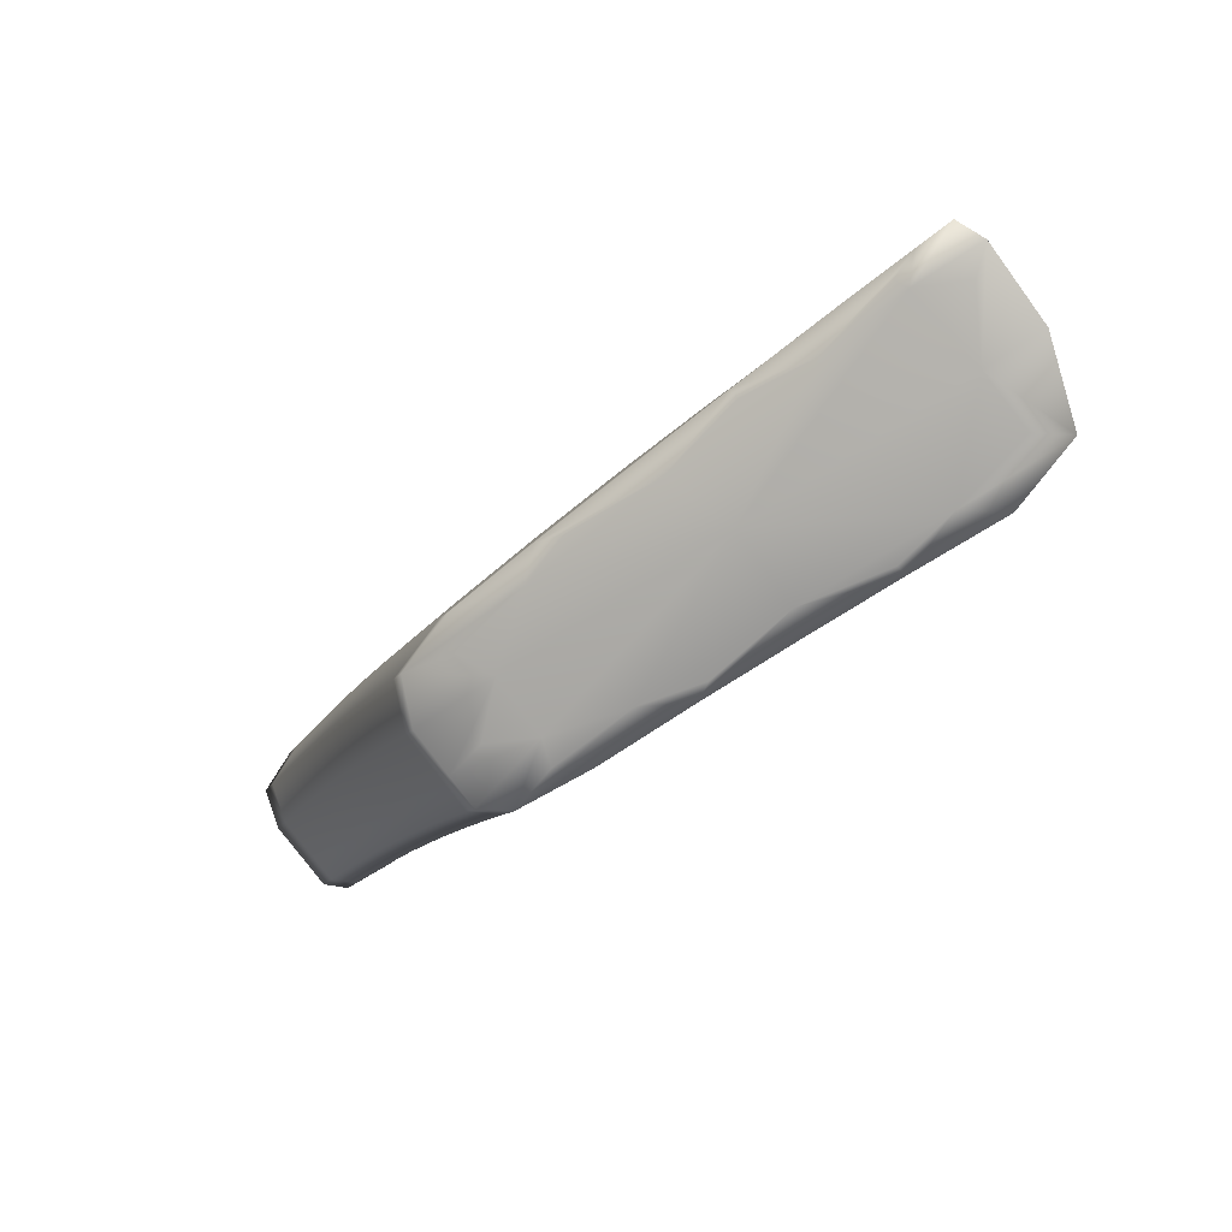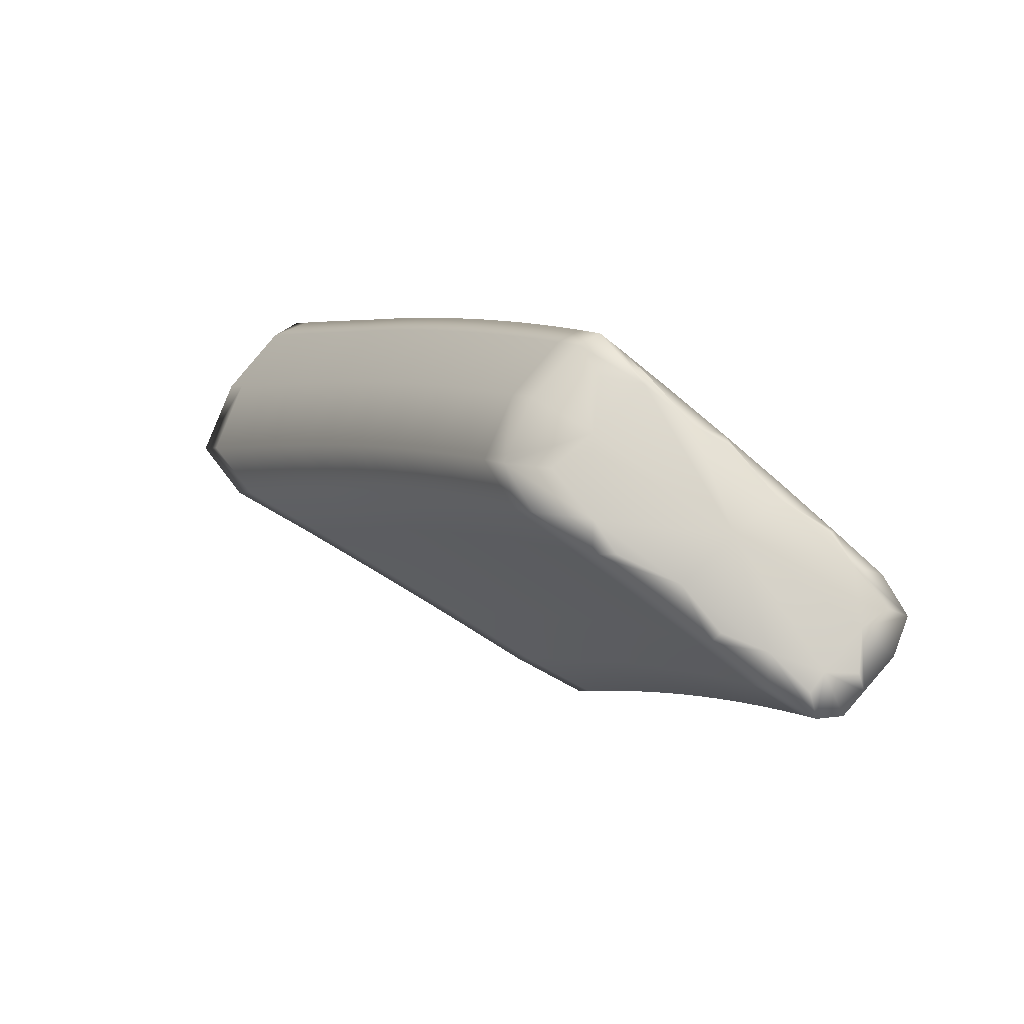
<metadata>
{"format":"obj","ext":"obj","renderer":"f3d","projection":"perspective","resolution":1024,"background":"white","views":[{"elev":41.4,"azim":119.2,"up":"+Y"},{"elev":-57.9,"azim":-63.9,"up":"+Y"}]}
</metadata>
<code>
v -1.83 7.844 -2.541
v -1.64 8.752 -3.293
v -1.788 8.277 -2.94
v -1.346 8.029 -2.353
v -1.469 7.715 -2.17
v -1.822 8.428 -2.706
v -1.852 7.951 -2.367
v -1.837 8.007 -2.715
v -1.867 8.144 -2.496
v -1.902 8.152 -2.556
v -1.886 7.949 -2.433
v -1.849 7.916 -2.643
v -1.913 8.055 -2.486
v -1.879 8.05 -2.428
v -1.822 8.097 -2.789
v -1.854 8.239 -2.565
v -1.889 8.248 -2.628
v -1.857 8.441 -2.776
v -1.806 8.187 -2.864
v -1.874 8.344 -2.702
v -1.839 8.333 -2.635
v -1.408 7.831 -2.218
v -1.727 7.876 -2.29
v -1.715 8.04 -2.389
v -1.727 7.955 -2.33
v -1.58 7.791 -2.206
v -1.543 7.927 -2.279
v -1.558 7.851 -2.228
v -1.426 7.762 -2.173
v -1.665 8.295 -2.572
v -1.7 8.126 -2.45
v -1.683 8.211 -2.511
v -1.389 7.898 -2.263
v -1.526 8.002 -2.331
v -1.487 8.15 -2.434
v -1.507 8.077 -2.382
v -1.368 7.964 -2.308
v -1.317 7.899 -2.534
v -1.446 7.621 -2.313
v -1.379 7.71 -2.393
v -1.43 7.645 -2.24
v -1.37 7.743 -2.315
v -1.388 7.677 -2.269
v -1.397 7.645 -2.345
v -1.36 7.774 -2.44
v -1.35 7.807 -2.36
v -1.306 7.932 -2.45
v -1.329 7.87 -2.405
v -1.339 7.837 -2.487
v -1.563 7.676 -2.398
v -1.525 7.793 -2.504
v -1.54 7.72 -2.448
v -1.706 7.754 -2.496
v -1.69 7.895 -2.629
v -1.703 7.813 -2.565
v -1.469 8.007 -2.671
v -1.508 7.865 -2.56
v -1.489 7.936 -2.615
v -1.674 7.976 -2.695
v -1.638 8.138 -2.827
v -1.657 8.057 -2.761
v -1.238 8.415 -2.668
v -1.726 8.539 -3.167
v -1.273 8.218 -2.487
v -1.762 8.707 -2.922
v -1.768 8.367 -3.017
v -1.803 8.522 -2.778
v -1.838 8.537 -2.851
v -1.798 8.722 -2.998
v -1.746 8.456 -3.095
v -1.817 8.633 -2.928
v -1.783 8.616 -2.851
v -1.603 8.546 -2.76
v -1.646 8.379 -2.634
v -1.625 8.463 -2.697
v -1.322 8.093 -2.398
v -1.465 8.223 -2.486
v -1.42 8.366 -2.59
v -1.443 8.295 -2.538
v -1.298 8.156 -2.442
v -1.67 8.895 -3.078
v -1.705 8.621 -3.238
v -1.743 8.792 -2.987
v -1.778 8.809 -3.066
v -1.705 8.908 -3.175
v -1.684 8.704 -3.309
v -1.758 8.897 -3.135
v -1.723 8.877 -3.053
v -1.531 8.745 -2.933
v -1.58 8.628 -2.825
v -1.559 8.706 -2.885
v -1.247 8.28 -2.531
v -1.396 8.437 -2.643
v -1.366 8.568 -2.766
v -1.372 8.507 -2.696
v -1.222 8.34 -2.576
v -1.244 8.08 -2.673
v -1.293 7.96 -2.581
v -1.283 7.993 -2.495
v -1.233 8.112 -2.584
v -1.258 8.053 -2.539
v -1.269 8.02 -2.627
v -1.402 8.215 -2.84
v -1.447 8.077 -2.727
v -1.425 8.146 -2.783
v -1.618 8.218 -2.895
v -1.574 8.377 -3.031
v -1.597 8.298 -2.962
v -1.216 8.295 -2.829
v -1.219 8.138 -2.72
v -1.207 8.17 -2.628
v -1.195 8.313 -2.732
v -1.181 8.228 -2.673
v -1.194 8.196 -2.766
v -1.348 8.424 -2.995
v -1.378 8.282 -2.896
v -1.354 8.35 -2.953
v -1.552 8.453 -3.098
v -1.506 8.583 -3.183
v -1.53 8.525 -3.161
v -1.56 8.659 -3.235
v -1.673 8.745 -3.345
v -1.614 8.611 -3.264
v -1.519 8.562 -3.192
v -1.72 8.203 -2.908
v -1.797 8.232 -2.902
v -1.738 8.118 -2.836
v -1.648 8.098 -2.794
v -1.407 8.087 -2.376
v -1.357 7.997 -2.331
v -1.428 8.018 -2.329
v -1.497 8.113 -2.408
v -1.854 8.456 -2.735
v -1.83 8.381 -2.67
v -1.871 8.359 -2.662
v -1.865 8.393 -2.739
v -1.899 8.166 -2.519
v -1.873 8.097 -2.462
v -1.91 8.07 -2.45
v -1.908 8.104 -2.521
v -1.843 7.961 -2.679
v -1.881 8.087 -2.646
v -1.893 7.993 -2.573
v -1.854 7.871 -2.607
v -1.918 8.008 -2.451
v -1.84 7.878 -2.467
v -1.883 8.003 -2.395
v -1.852 7.933 -2.375
v -1.886 8.263 -2.59
v -1.861 8.191 -2.53
v -1.896 8.2 -2.592
v -1.83 8.052 -2.752
v -1.867 8.181 -2.719
v -1.834 8.369 -2.87
v -1.851 8.275 -2.794
v -1.814 8.142 -2.826
v -1.882 8.296 -2.665
v -1.847 8.286 -2.6
v -1.417 7.796 -2.195
v -1.483 7.806 -2.186
v -1.551 7.889 -2.254
v -1.466 7.877 -2.233
v -1.8 8.098 -2.448
v -1.721 7.997 -2.359
v -1.812 8.008 -2.384
v -1.779 7.89 -2.33
v -1.733 7.912 -2.3
v -1.627 7.982 -2.332
v -1.641 7.901 -2.277
v -1.652 7.816 -2.256
v -1.565 7.813 -2.203
v -1.434 7.727 -2.15
v -1.536 7.75 -2.192
v -1.753 8.369 -2.646
v -1.674 8.253 -2.541
v -1.771 8.279 -2.579
v -1.707 8.083 -2.419
v -1.786 8.189 -2.513
v -1.692 8.168 -2.48
v -1.399 7.864 -2.241
v -1.534 7.965 -2.305
v -1.448 7.948 -2.281
v -1.611 8.062 -2.388
v -1.575 8.221 -2.5
v -1.594 8.142 -2.444
v -1.516 8.039 -2.357
v -1.379 7.931 -2.286
v -1.299 7.901 -2.492
v -1.328 7.868 -2.511
v -1.321 7.84 -2.446
v -1.318 7.901 -2.428
v -1.388 7.677 -2.369
v -1.381 7.65 -2.308
v -1.379 7.71 -2.292
v -1.362 7.714 -2.355
v -1.381 7.784 -2.257
v -1.399 7.717 -2.212
v -1.474 7.687 -2.212
v -1.397 7.644 -2.245
v -1.405 7.612 -2.321
v -1.46 7.637 -2.283
v -1.37 7.742 -2.417
v -1.36 7.775 -2.337
v -1.342 7.778 -2.401
v -1.361 7.849 -2.302
v -1.317 7.976 -2.391
v -1.34 7.913 -2.347
v -1.34 7.839 -2.383
v -1.349 7.806 -2.464
v -1.783 7.86 -2.625
v -1.697 7.854 -2.597
v -1.77 7.946 -2.694
v -1.441 7.742 -2.444
v -1.533 7.757 -2.476
v -1.458 7.674 -2.393
v -1.516 7.653 -2.345
v -1.548 7.683 -2.421
v -1.608 7.844 -2.566
v -1.622 7.767 -2.506
v -1.638 7.718 -2.424
v -1.709 7.772 -2.532
v -1.758 7.783 -2.508
v -1.382 7.942 -2.597
v -1.479 7.972 -2.643
v -1.403 7.876 -2.546
v -1.516 7.829 -2.532
v -1.423 7.81 -2.495
v -1.498 7.901 -2.588
v -1.682 7.936 -2.662
v -1.755 8.032 -2.765
v -1.592 7.921 -2.626
v -1.554 8.073 -2.748
v -1.574 7.997 -2.687
v -1.666 8.017 -2.728
v -1.312 8.508 -2.737
v -1.209 8.371 -2.599
v -1.287 8.418 -2.614
v -1.36 8.542 -2.722
v -1.336 8.288 -2.518
v -1.286 8.187 -2.464
v -1.361 8.221 -2.471
v -1.432 8.331 -2.564
v -1.796 8.739 -2.955
v -1.772 8.663 -2.888
v -1.815 8.649 -2.885
v -1.807 8.678 -2.964
v -1.835 8.553 -2.81
v -1.812 8.475 -2.742
v -1.847 8.489 -2.814
v -1.778 8.322 -2.978
v -1.814 8.462 -2.947
v -1.736 8.497 -3.131
v -1.774 8.641 -3.096
v -1.793 8.556 -3.025
v -1.757 8.411 -3.056
v -1.828 8.585 -2.89
v -1.793 8.569 -2.815
v -1.692 8.637 -2.851
v -1.614 8.504 -2.729
v -1.714 8.548 -2.782
v -1.655 8.337 -2.603
v -1.734 8.459 -2.714
v -1.635 8.421 -2.666
v -1.334 8.061 -2.375
v -1.476 8.187 -2.46
v -1.384 8.154 -2.423
v -1.554 8.299 -2.557
v -1.51 8.454 -2.672
v -1.533 8.377 -2.614
v -1.454 8.259 -2.512
v -1.31 8.125 -2.42
v -1.667 8.893 -3.102
v -1.713 8.92 -3.085
v -1.756 8.914 -3.089
v -1.748 8.941 -3.169
v -1.776 8.826 -3.022
v -1.752 8.749 -2.955
v -1.788 8.765 -3.032
v -1.716 8.58 -3.202
v -1.754 8.727 -3.167
v -1.65 8.816 -3.216
v -1.733 8.813 -3.237
v -1.695 8.663 -3.274
v -1.768 8.853 -3.101
v -1.733 8.834 -3.02
v -1.586 8.804 -3.016
v -1.548 8.743 -2.913
v -1.651 8.801 -2.978
v -1.592 8.587 -2.792
v -1.671 8.721 -2.916
v -1.569 8.669 -2.856
v -1.26 8.249 -2.509
v -1.408 8.402 -2.616
v -1.312 8.353 -2.566
v -1.487 8.53 -2.73
v -1.444 8.654 -2.872
v -1.464 8.606 -2.789
v -1.384 8.472 -2.669
v -1.235 8.31 -2.554
v -1.678 8.373 -3.055
v -1.586 8.337 -2.997
v -1.656 8.455 -3.127
v -1.225 8.079 -2.626
v -1.257 8.05 -2.65
v -1.251 8.021 -2.582
v -1.246 8.083 -2.562
v -1.295 7.963 -2.473
v -1.275 7.961 -2.537
v -1.305 7.93 -2.557
v -1.293 8.038 -2.435
v -1.244 8.159 -2.523
v -1.269 8.099 -2.479
v -1.271 8.023 -2.517
v -1.281 7.991 -2.604
v -1.312 8.134 -2.748
v -1.414 8.18 -2.811
v -1.336 8.071 -2.698
v -1.359 8.007 -2.647
v -1.458 8.042 -2.699
v -1.436 8.112 -2.755
v -1.628 8.178 -2.861
v -1.7 8.288 -2.981
v -1.534 8.148 -2.81
v -1.49 8.296 -2.934
v -1.512 8.222 -2.872
v -1.608 8.258 -2.928
v -1.227 8.335 -2.809
v -1.181 8.225 -2.79
v -1.174 8.194 -2.716
v -1.168 8.257 -2.695
v -1.232 8.109 -2.697
v -1.22 8.141 -2.606
v -1.2 8.137 -2.671
v -1.218 8.218 -2.567
v -1.241 8.399 -2.73
v -1.192 8.277 -2.611
v -1.194 8.199 -2.65
v -1.206 8.167 -2.743
v -1.292 8.386 -2.915
v -1.342 8.383 -2.982
v -1.263 8.258 -2.85
v -1.39 8.249 -2.868
v -1.288 8.196 -2.799
v -1.366 8.316 -2.925
v -1.563 8.416 -3.065
v -1.635 8.533 -3.196
v -1.466 8.369 -2.997
v -1.429 8.525 -3.075
v -1.443 8.44 -3.059
v -1.541 8.489 -3.129
v -1.603 8.65 -3.298
v -1.729 8.16 -2.872
v -1.417 8.052 -2.352
v -1.863 8.408 -2.699
v -1.905 8.118 -2.484
v -1.887 8.04 -2.609
v -1.898 7.946 -2.538
v -1.915 8.022 -2.415
v -1.893 8.215 -2.555
v -1.874 8.134 -2.682
v -1.843 8.322 -2.832
v -1.86 8.228 -2.757
v -1.879 8.311 -2.626
v -1.475 7.842 -2.21
v -1.807 8.053 -2.416
v -1.817 7.962 -2.352
v -1.634 7.942 -2.305
v -1.648 7.861 -2.249
v -1.491 7.769 -2.162
v -1.762 8.324 -2.612
v -1.794 8.143 -2.481
v -1.779 8.234 -2.546
v -1.457 7.913 -2.257
v -1.619 8.022 -2.36
v -1.584 8.182 -2.472
v -1.603 8.102 -2.416
v -1.438 7.983 -2.305
v -1.31 7.871 -2.469
v -1.372 7.682 -2.332
v -1.39 7.751 -2.235
v -1.407 7.683 -2.189
v -1.389 7.617 -2.285
v -1.353 7.746 -2.378
v -1.371 7.817 -2.28
v -1.329 7.945 -2.369
v -1.35 7.881 -2.325
v -1.332 7.809 -2.424
v -1.776 7.903 -2.66
v -1.45 7.708 -2.419
v -1.466 7.639 -2.367
v -1.615 7.805 -2.536
v -1.629 7.728 -2.476
v -1.788 7.817 -2.59
v -1.392 7.909 -2.571
v -1.432 7.776 -2.47
v -1.413 7.843 -2.521
v -1.762 7.989 -2.73
v -1.6 7.882 -2.596
v -1.564 8.035 -2.718
v -1.583 7.959 -2.657
v -1.747 8.075 -2.8
v -1.274 8.45 -2.639
v -1.349 8.255 -2.495
v -1.805 8.695 -2.922
v -1.845 8.504 -2.772
v -1.824 8.416 -2.909
v -1.784 8.598 -3.061
v -1.804 8.509 -2.986
v -1.825 8.601 -2.847
v -1.703 8.593 -2.817
v -1.744 8.414 -2.68
v -1.724 8.504 -2.748
v -1.395 8.121 -2.4
v -1.565 8.26 -2.529
v -1.522 8.416 -2.643
v -1.544 8.338 -2.586
v -1.372 8.188 -2.447
v -1.746 8.957 -3.123
v -1.786 8.782 -2.989
v -1.764 8.684 -3.131
v -1.723 8.856 -3.273
v -1.743 8.77 -3.202
v -1.766 8.87 -3.056
v -1.641 8.842 -3.008
v -1.681 8.681 -2.885
v -1.661 8.761 -2.947
v -1.324 8.32 -2.542
v -1.499 8.492 -2.701
v -1.452 8.644 -2.818
v -1.476 8.569 -2.759
v -1.299 8.385 -2.59
v -1.667 8.415 -3.092
v -1.238 8.05 -2.604
v -1.287 7.931 -2.514
v -1.305 8.007 -2.413
v -1.256 8.129 -2.501
v -1.281 8.069 -2.457
v -1.263 7.991 -2.559
v -1.324 8.102 -2.723
v -1.371 7.974 -2.622
v -1.348 8.039 -2.672
v -1.71 8.246 -2.945
v -1.544 8.11 -2.779
v -1.501 8.259 -2.903
v -1.523 8.185 -2.841
v -1.689 8.33 -3.018
v -1.161 8.222 -2.739
v -1.213 8.108 -2.649
v -1.231 8.189 -2.545
v -1.179 8.306 -2.633
v -1.205 8.248 -2.589
v -1.187 8.165 -2.694
v -1.25 8.289 -2.876
v -1.3 8.165 -2.774
v -1.275 8.227 -2.825
v -1.646 8.494 -3.162
v -1.478 8.332 -2.965
v -1.432 8.473 -3.088
v -1.455 8.405 -3.028
v -1.625 8.572 -3.23
v -1.442 8.61 -2.979
v -1.654 7.765 -2.33
f 121 351 122 2
f 122 351 123 86
f 123 351 124 120
f 124 351 121 119
f 125 352 126 3
f 126 352 127 19
f 127 352 128 61
f 128 352 125 60
f 129 353 130 4
f 130 353 131 37
f 131 353 132 36
f 132 353 129 35
f 133 354 134 6
f 134 354 135 21
f 135 354 136 20
f 136 354 133 18
f 137 355 138 9
f 138 355 139 14
f 139 355 140 13
f 140 355 137 10
f 141 356 142 8
f 142 356 140 10
f 140 356 143 13
f 143 356 141 12
f 144 357 143 12
f 143 357 145 13
f 145 357 146 11
f 146 357 144 1
f 147 358 148 7
f 148 358 145 11
f 145 358 139 13
f 139 358 147 14
f 149 359 150 16
f 150 359 137 9
f 137 359 151 10
f 151 359 149 17
f 152 360 153 15
f 153 360 151 17
f 151 360 142 10
f 142 360 152 8
f 126 361 154 3
f 154 361 136 18
f 136 361 155 20
f 155 361 126 19
f 156 362 155 19
f 155 362 157 20
f 157 362 153 17
f 153 362 156 15
f 158 363 149 16
f 149 363 157 17
f 157 363 135 20
f 135 363 158 21
f 159 364 160 29
f 160 364 161 28
f 161 364 162 27
f 162 364 159 22
f 138 365 163 9
f 163 365 164 24
f 164 365 165 25
f 165 365 138 14
f 166 366 147 7
f 147 366 165 14
f 165 366 167 25
f 167 366 166 23
f 164 367 168 24
f 168 367 161 27
f 161 367 169 28
f 169 367 164 25
f 170 368 167 23
f 167 368 169 25
f 169 368 171 28
f 171 368 170 26
f 172 369 173 5
f 173 369 171 26
f 171 369 160 28
f 160 369 172 29
f 174 370 175 30
f 175 370 176 32
f 176 370 134 21
f 134 370 174 6
f 177 371 163 24
f 163 371 150 9
f 150 371 178 16
f 178 371 177 31
f 179 372 178 31
f 178 372 158 16
f 158 372 176 21
f 176 372 179 32
f 180 373 162 22
f 162 373 181 27
f 181 373 182 34
f 182 373 180 33
f 168 374 177 24
f 177 374 183 31
f 183 374 181 34
f 181 374 168 27
f 184 375 132 35
f 132 375 185 36
f 185 375 175 32
f 175 375 184 30
f 186 376 183 34
f 183 376 179 31
f 179 376 185 32
f 185 376 186 36
f 187 377 182 33
f 182 377 186 34
f 186 377 131 36
f 131 377 187 37
f 188 378 189 38
f 189 378 190 49
f 190 378 191 48
f 191 378 188 47
f 192 379 193 44
f 193 379 194 43
f 194 379 195 42
f 195 379 192 40
f 159 380 196 22
f 196 380 194 42
f 194 380 197 43
f 197 380 159 29
f 198 381 172 5
f 172 381 197 29
f 197 381 199 43
f 199 381 198 41
f 200 382 201 39
f 201 382 199 41
f 199 382 193 43
f 193 382 200 44
f 202 383 195 40
f 195 383 203 42
f 203 383 204 46
f 204 383 202 45
f 196 384 180 22
f 180 384 205 33
f 205 384 203 46
f 203 384 196 42
f 206 385 191 47
f 191 385 207 48
f 207 385 130 37
f 130 385 206 4
f 208 386 205 46
f 205 386 187 33
f 187 386 207 37
f 207 386 208 48
f 209 387 204 45
f 204 387 208 46
f 208 387 190 48
f 190 387 209 49
f 141 388 210 12
f 210 388 211 55
f 211 388 212 54
f 212 388 141 8
f 192 389 213 40
f 213 389 214 51
f 214 389 215 52
f 215 389 192 44
f 216 390 200 39
f 200 390 215 44
f 215 390 217 52
f 217 390 216 50
f 214 391 218 51
f 218 391 211 54
f 211 391 219 55
f 219 391 214 52
f 220 392 217 50
f 217 392 219 52
f 219 392 221 55
f 221 392 220 53
f 144 393 222 1
f 222 393 221 53
f 221 393 210 55
f 210 393 144 12
f 223 394 224 56
f 224 394 225 58
f 225 394 189 49
f 189 394 223 38
f 226 395 213 51
f 213 395 202 40
f 202 395 227 45
f 227 395 226 57
f 228 396 227 57
f 227 396 209 45
f 209 396 225 49
f 225 396 228 58
f 152 397 212 8
f 212 397 229 54
f 229 397 230 59
f 230 397 152 15
f 218 398 226 51
f 226 398 231 57
f 231 398 229 59
f 229 398 218 54
f 232 399 128 60
f 128 399 233 61
f 233 399 224 58
f 224 399 232 56
f 234 400 231 59
f 231 400 228 57
f 228 400 233 58
f 233 400 234 61
f 156 401 230 15
f 230 401 234 59
f 234 401 127 61
f 127 401 156 19
f 235 402 236 62
f 236 402 237 96
f 237 402 238 95
f 238 402 235 94
f 239 403 240 64
f 240 403 241 80
f 241 403 242 79
f 242 403 239 78
f 243 404 244 65
f 244 404 245 72
f 245 404 246 71
f 246 404 243 69
f 247 405 248 67
f 248 405 133 6
f 133 405 249 18
f 249 405 247 68
f 250 406 251 66
f 251 406 249 68
f 249 406 154 18
f 154 406 250 3
f 252 407 253 63
f 253 407 246 69
f 246 407 254 71
f 254 407 252 70
f 255 408 254 70
f 254 408 256 71
f 256 408 251 68
f 251 408 255 66
f 257 409 247 67
f 247 409 256 68
f 256 409 245 71
f 245 409 257 72
f 258 410 259 73
f 259 410 260 75
f 260 410 244 72
f 244 410 258 65
f 261 411 174 30
f 174 411 248 6
f 248 411 262 67
f 262 411 261 74
f 263 412 262 74
f 262 412 257 67
f 257 412 260 72
f 260 412 263 75
f 264 413 129 4
f 129 413 265 35
f 265 413 266 77
f 266 413 264 76
f 184 414 261 30
f 261 414 267 74
f 267 414 265 77
f 265 414 184 35
f 268 415 242 78
f 242 415 269 79
f 269 415 259 75
f 259 415 268 73
f 270 416 267 77
f 267 416 263 74
f 263 416 269 75
f 269 416 270 79
f 271 417 266 76
f 266 417 270 77
f 270 417 241 79
f 241 417 271 80
f 272 418 273 81
f 273 418 274 88
f 274 418 275 87
f 275 418 272 85
f 276 419 277 83
f 277 419 243 65
f 243 419 278 69
f 278 419 276 84
f 279 420 280 82
f 280 420 278 84
f 278 420 253 69
f 253 420 279 63
f 122 421 281 2
f 281 421 275 85
f 275 421 282 87
f 282 421 122 86
f 283 422 282 86
f 282 422 284 87
f 284 422 280 84
f 280 422 283 82
f 285 423 276 83
f 276 423 284 84
f 284 423 274 87
f 274 423 285 88
f 286 424 287 89
f 287 424 288 91
f 288 424 273 88
f 273 424 286 81
f 289 425 258 73
f 258 425 277 65
f 277 425 290 83
f 290 425 289 90
f 291 426 290 90
f 290 426 285 83
f 285 426 288 88
f 288 426 291 91
f 292 427 239 64
f 239 427 293 78
f 293 427 294 93
f 294 427 292 92
f 268 428 289 73
f 289 428 295 90
f 295 428 293 93
f 293 428 268 78
f 296 429 238 94
f 238 429 297 95
f 297 429 287 91
f 287 429 296 89
f 298 430 295 93
f 295 430 291 90
f 291 430 297 91
f 297 430 298 95
f 299 431 294 92
f 294 431 298 93
f 298 431 237 95
f 237 431 299 96
f 252 432 300 70
f 300 432 301 108
f 301 432 302 107
f 302 432 252 63
f 303 433 304 97
f 304 433 305 102
f 305 433 306 101
f 306 433 303 100
f 188 434 307 47
f 307 434 308 99
f 308 434 309 98
f 309 434 188 38
f 206 435 264 4
f 264 435 310 76
f 310 435 307 99
f 307 435 206 47
f 240 436 311 64
f 311 436 306 100
f 306 436 312 101
f 312 436 240 80
f 271 437 312 80
f 312 437 313 101
f 313 437 310 99
f 310 437 271 76
f 314 438 308 98
f 308 438 313 99
f 313 438 305 101
f 305 438 314 102
f 304 439 315 97
f 315 439 316 103
f 316 439 317 105
f 317 439 304 102
f 223 440 309 38
f 309 440 318 98
f 318 440 319 104
f 319 440 223 56
f 314 441 317 102
f 317 441 320 105
f 320 441 318 104
f 318 441 314 98
f 250 442 125 3
f 125 442 321 60
f 321 442 322 106
f 322 442 250 66
f 232 443 319 56
f 319 443 323 104
f 323 443 321 106
f 321 443 232 60
f 316 444 324 103
f 324 444 301 107
f 301 444 325 108
f 325 444 316 105
f 323 445 320 104
f 320 445 325 105
f 325 445 326 108
f 326 445 323 106
f 255 446 322 66
f 322 446 326 106
f 326 446 300 108
f 300 446 255 70
f 327 447 328 109
f 328 447 329 114
f 329 447 330 113
f 330 447 327 112
f 331 448 303 97
f 303 448 332 100
f 332 448 333 111
f 333 448 331 110
f 311 449 292 64
f 292 449 334 92
f 334 449 332 111
f 332 449 311 100
f 335 450 330 112
f 330 450 336 113
f 336 450 236 96
f 236 450 335 62
f 337 451 334 111
f 334 451 299 92
f 299 451 336 96
f 336 451 337 113
f 338 452 333 110
f 333 452 337 111
f 337 452 329 113
f 329 452 338 114
f 339 453 340 115
f 340 453 341 117
f 341 453 328 114
f 328 453 339 109
f 342 454 315 103
f 315 454 331 97
f 331 454 343 110
f 343 454 342 116
f 344 455 343 116
f 343 455 338 110
f 338 455 341 114
f 341 455 344 117
f 279 456 302 63
f 302 456 345 107
f 345 456 346 118
f 346 456 279 82
f 324 457 342 103
f 342 457 347 116
f 347 457 345 118
f 345 457 324 107
f 348 458 124 119
f 124 458 349 120
f 349 458 340 117
f 340 458 348 115
f 350 459 347 118
f 347 459 344 116
f 344 459 349 117
f 349 459 350 120
f 283 460 346 82
f 346 460 350 118
f 350 460 123 120
f 123 460 283 86
f 121 461 348 119
f 348 461 339 115
f 339 461 327 109
f 327 461 335 112
f 335 461 235 62
f 235 461 296 94
f 296 461 286 89
f 286 461 272 81
f 272 461 281 85
f 281 461 121 2
f 146 462 148 11
f 148 462 166 7
f 166 462 170 23
f 170 462 173 26
f 173 462 198 5
f 198 462 201 41
f 201 462 216 39
f 216 462 220 50
f 220 462 222 53
f 222 462 146 1

</code>
